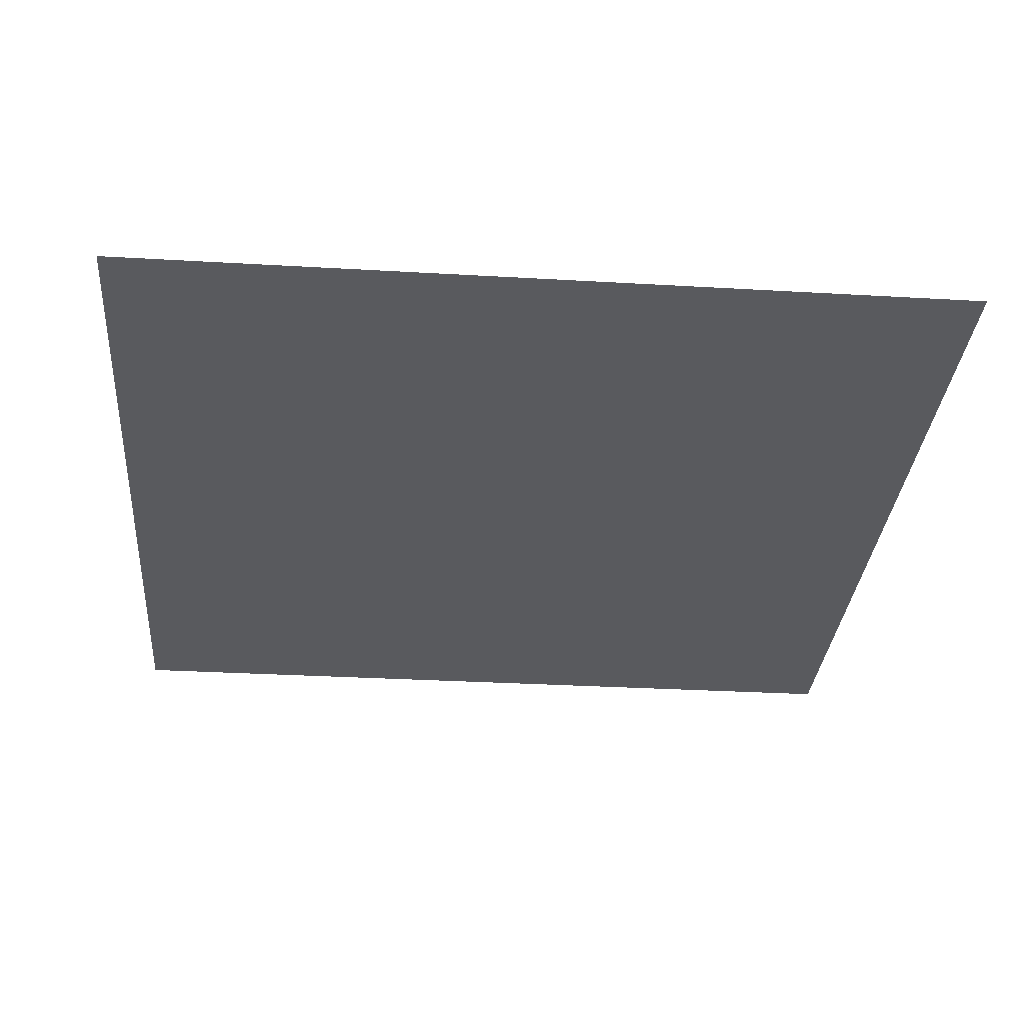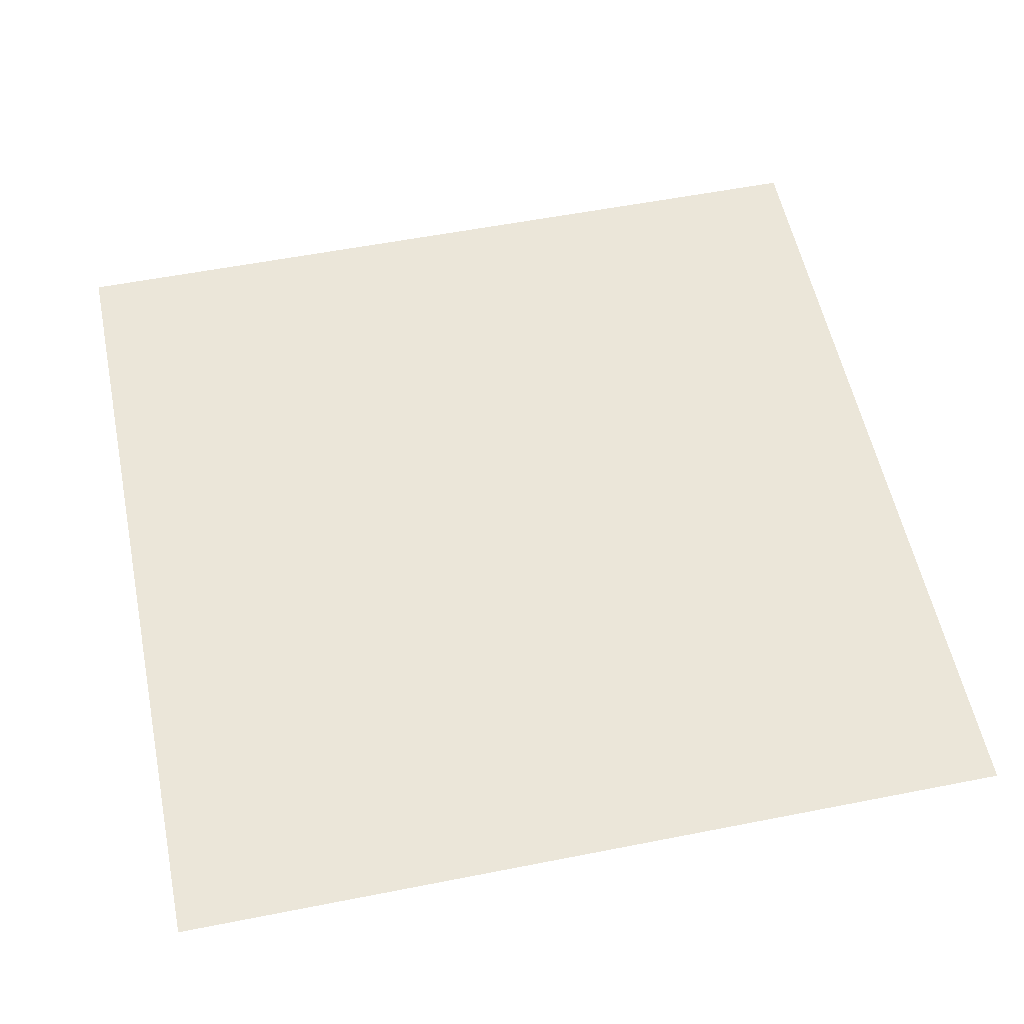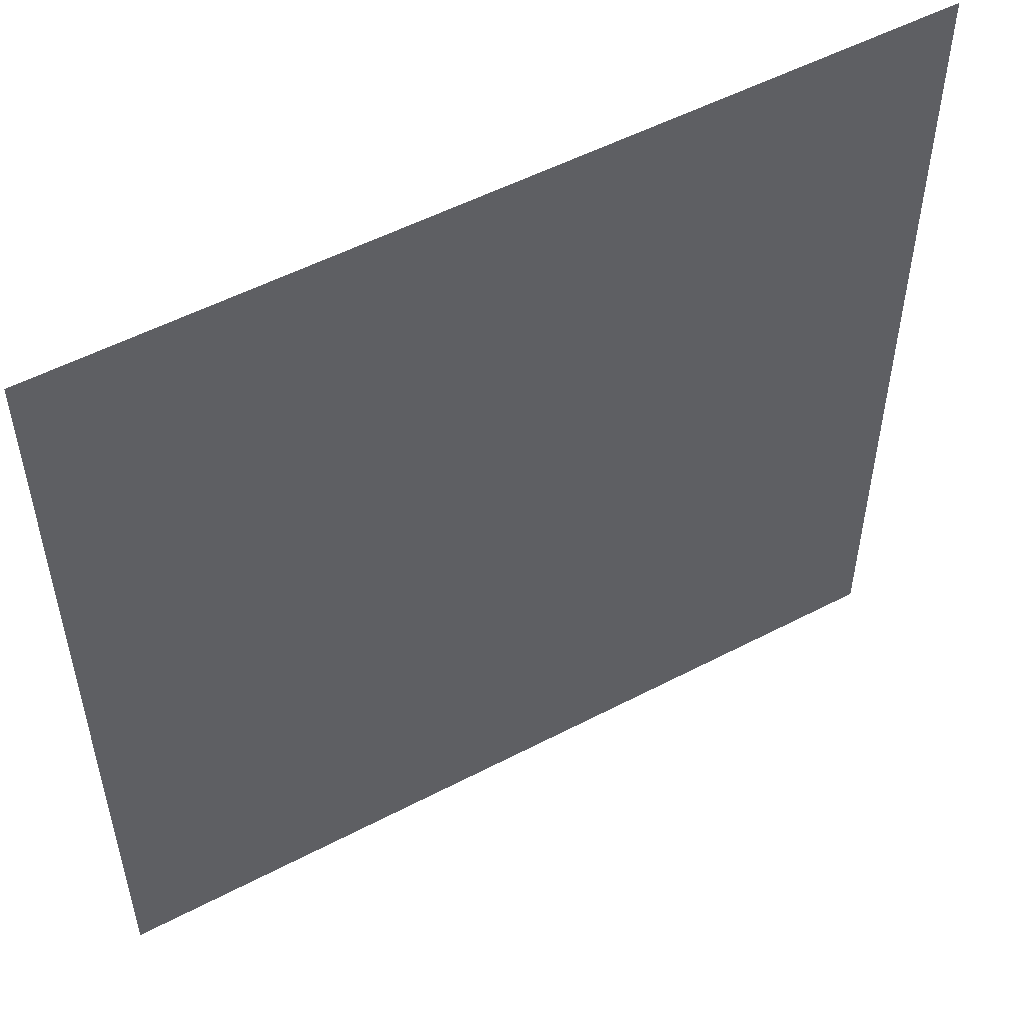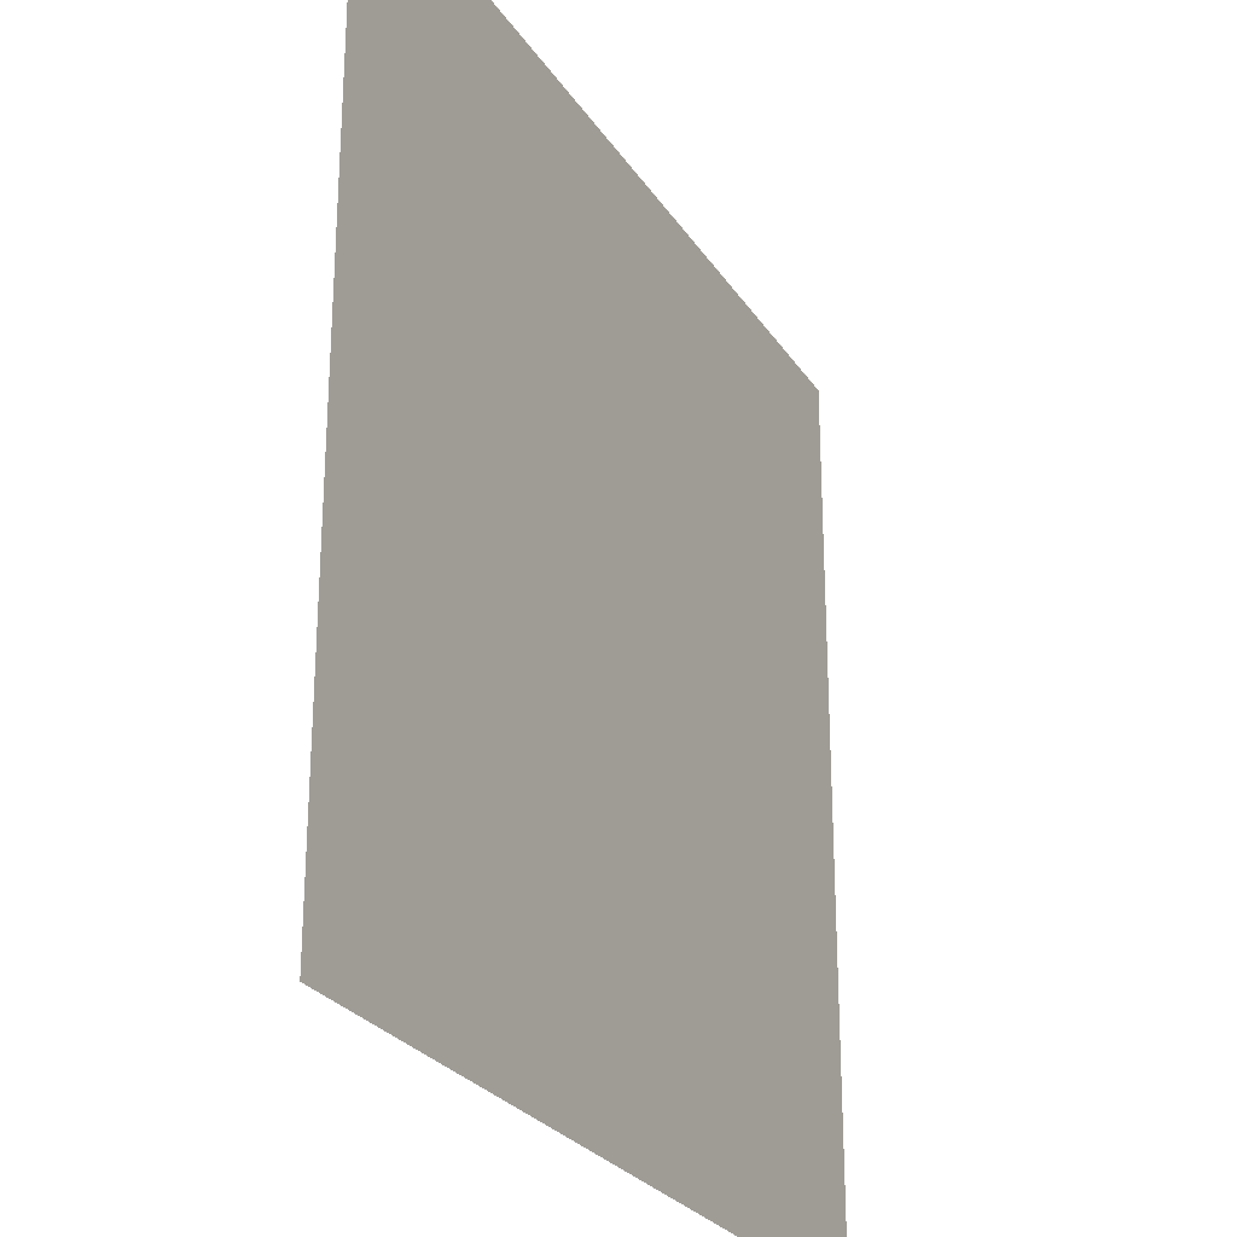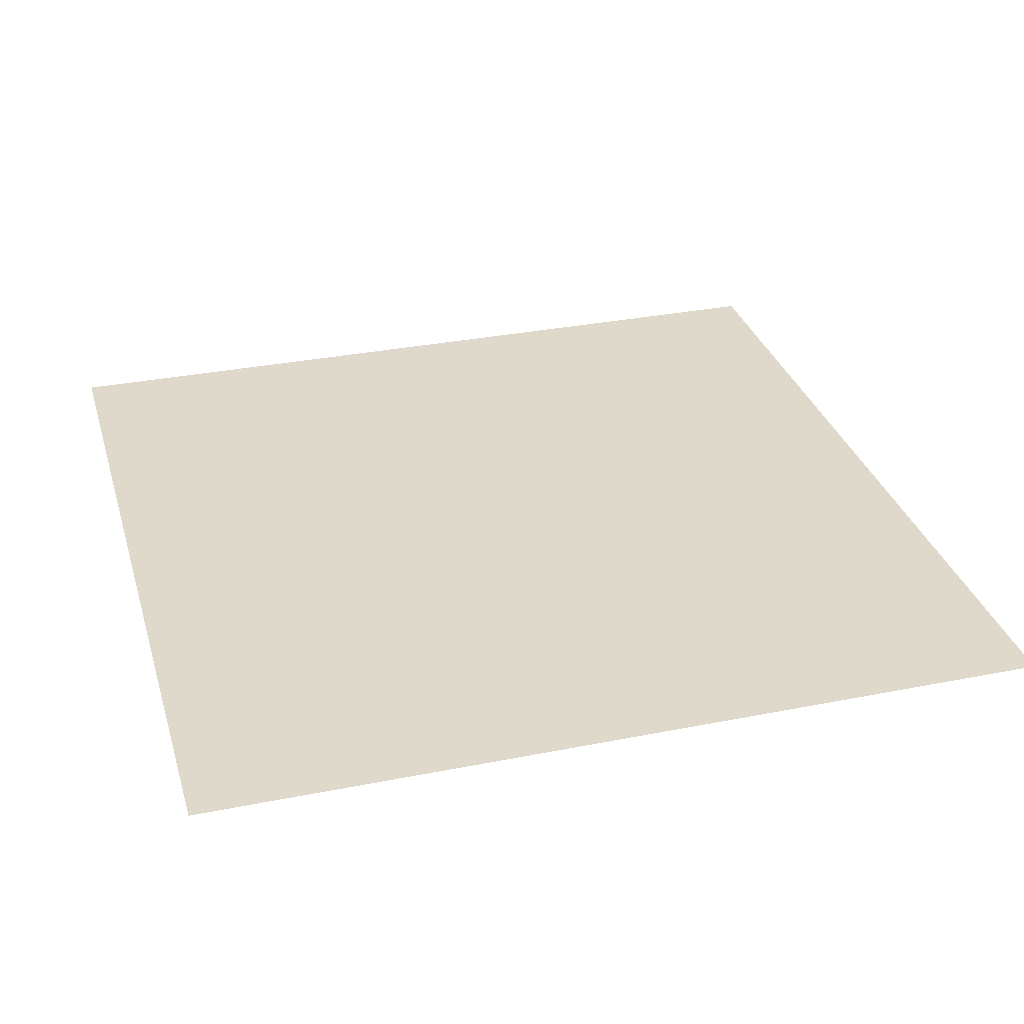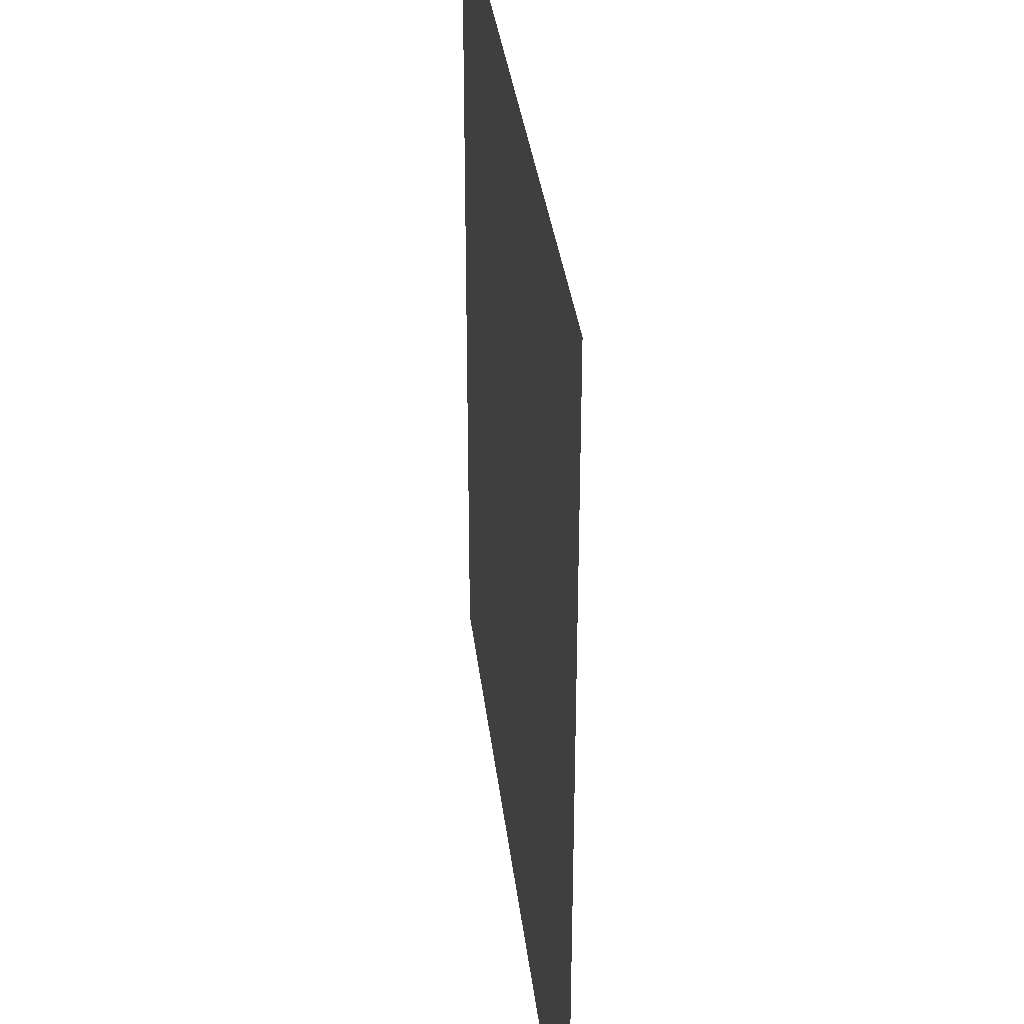
<metadata>
{"format":"obj","ext":"obj","renderer":"f3d","projection":"perspective","resolution":1024,"background":"white","views":[{"elev":-31.5,"azim":-94.7,"up":"+Z"},{"elev":55.8,"azim":-101.7,"up":"+Z"},{"elev":53.0,"azim":150.7,"up":"+Y"},{"elev":-26.3,"azim":-64.1,"up":"+Y"},{"elev":31.8,"azim":164.3,"up":"+Z"},{"elev":33.7,"azim":-96.5,"up":"+Y"}]}
</metadata>
<code>
v -2.56 -7.2 0
v -2.72 -7.2 0
v -2.72 -7.04 0
v -2.56 -7.04 0
v -2.72 -7.2 0
v -2.88 -7.2 0
v -2.88 -7.04 0
v -2.72 -7.04 0
v -2.56 -7.36 0
v -2.72 -7.36 0
v -2.72 -7.2 0
v -2.56 -7.2 0
v -2.72 -7.36 0
v -2.88 -7.36 0
v -2.88 -7.2 0
v -2.72 -7.2 0
g demo_map-2_mesh_0018
f 1 2 3 4
f 5 6 7 8
f 9 10 11 12
f 13 14 15 16

</code>
